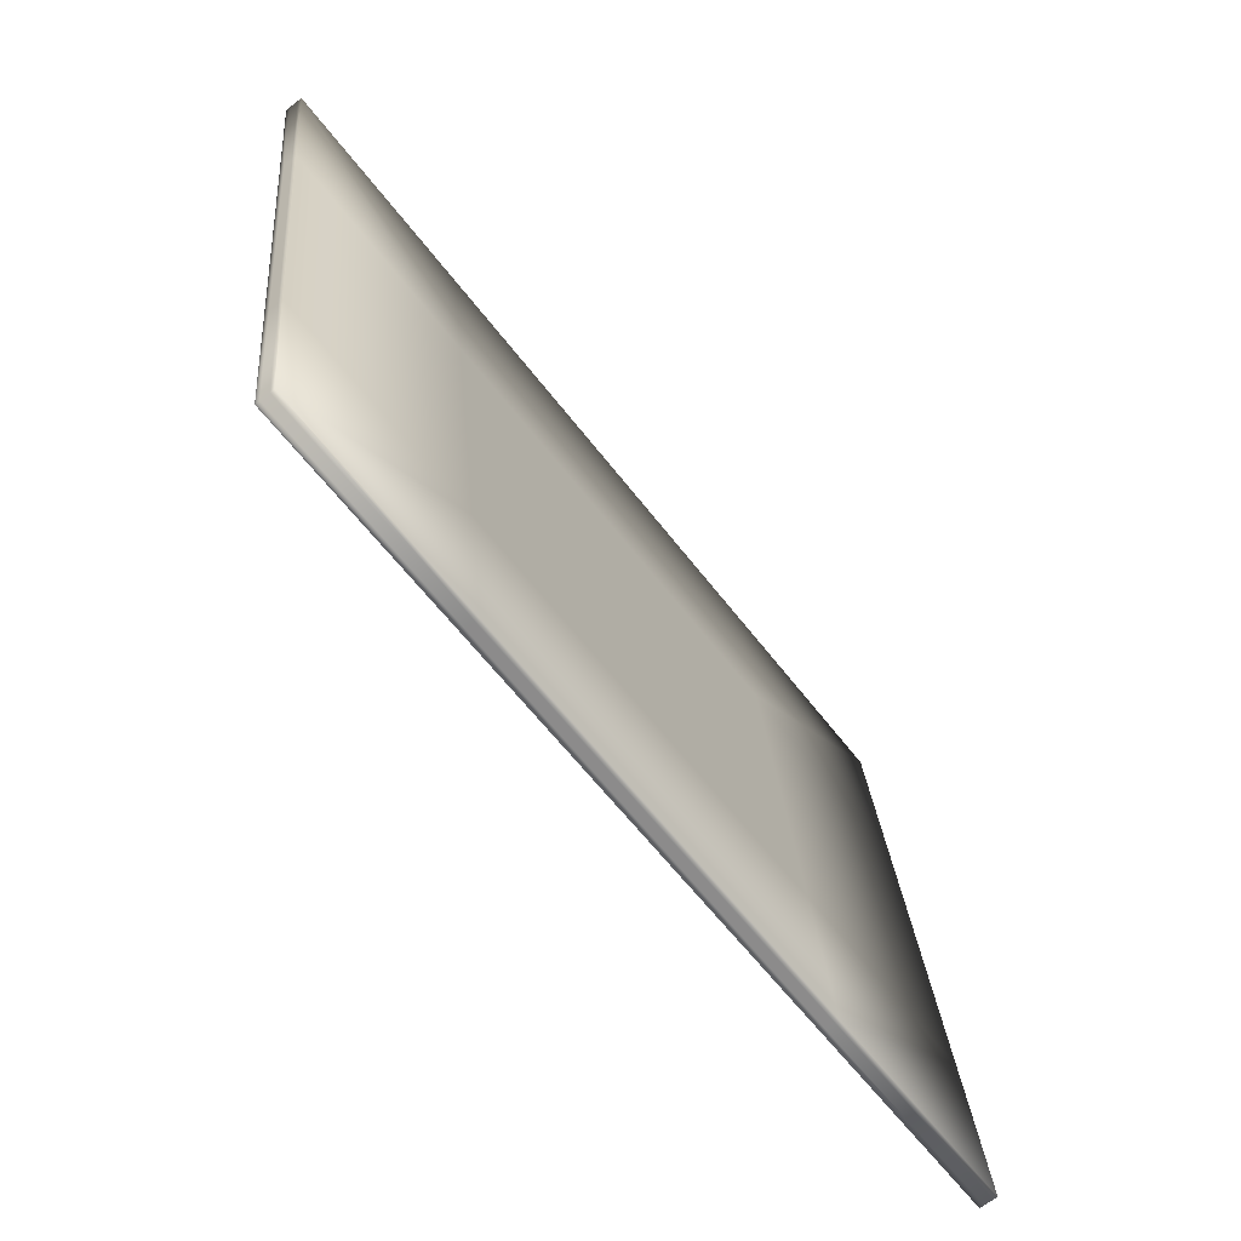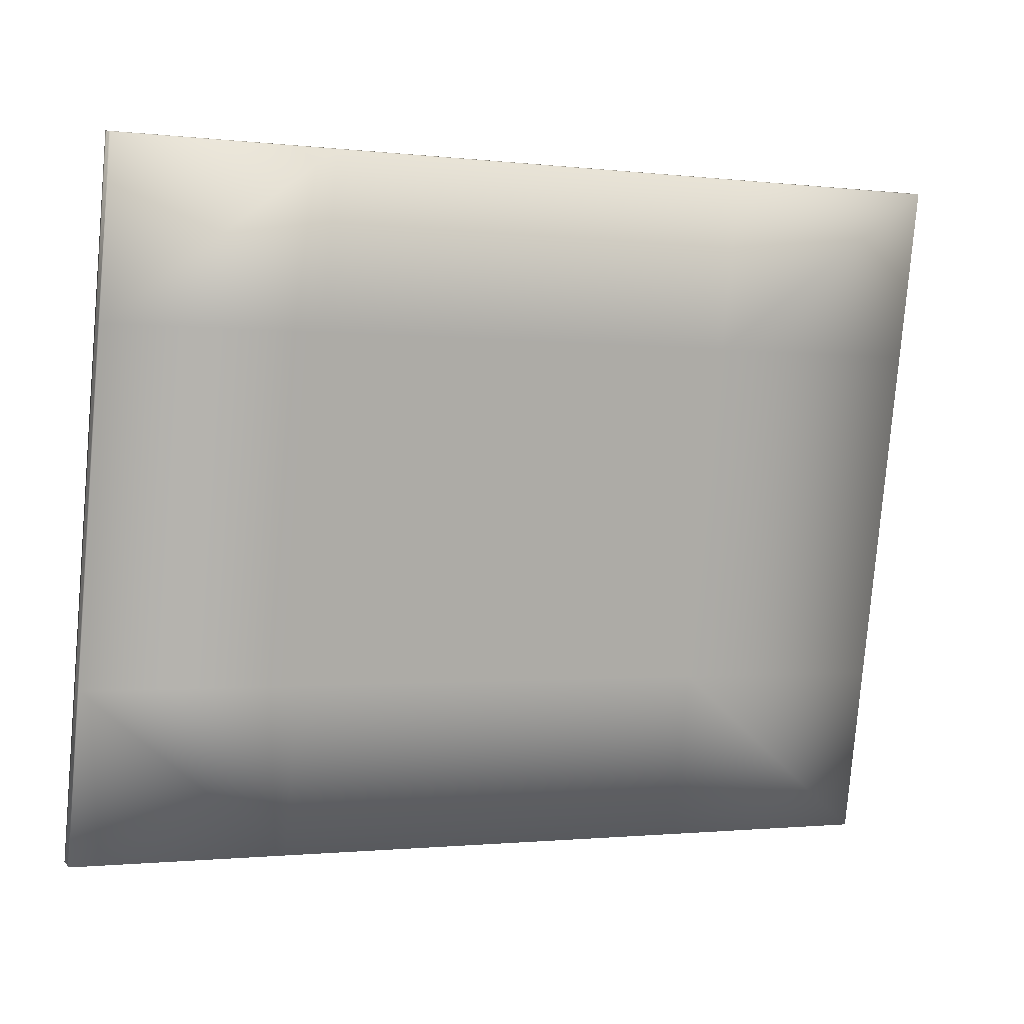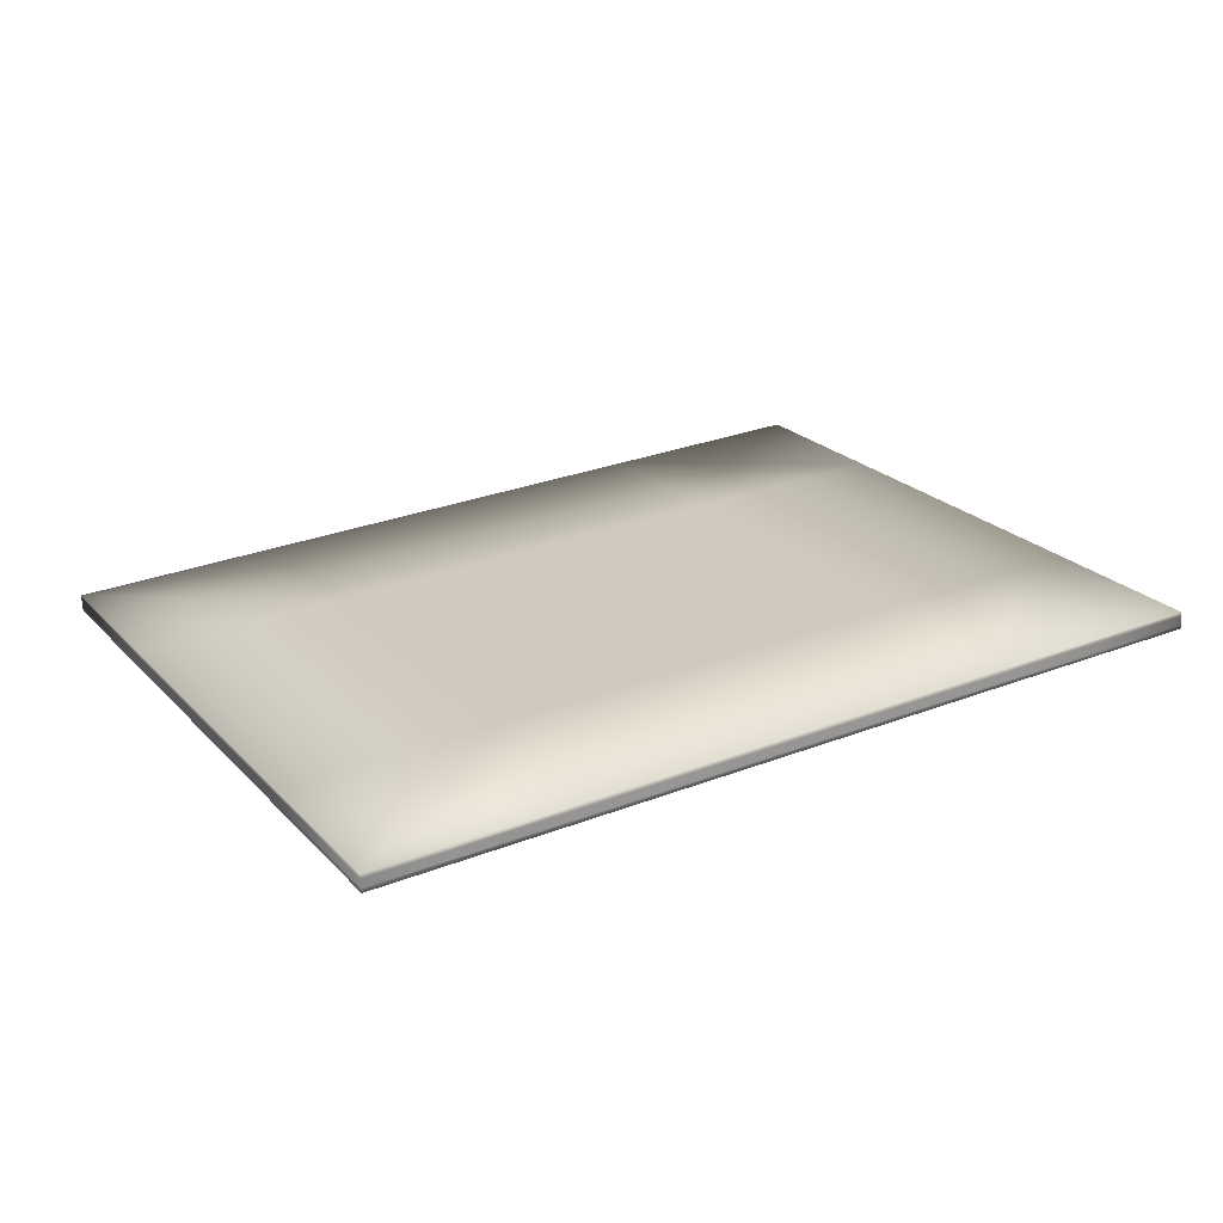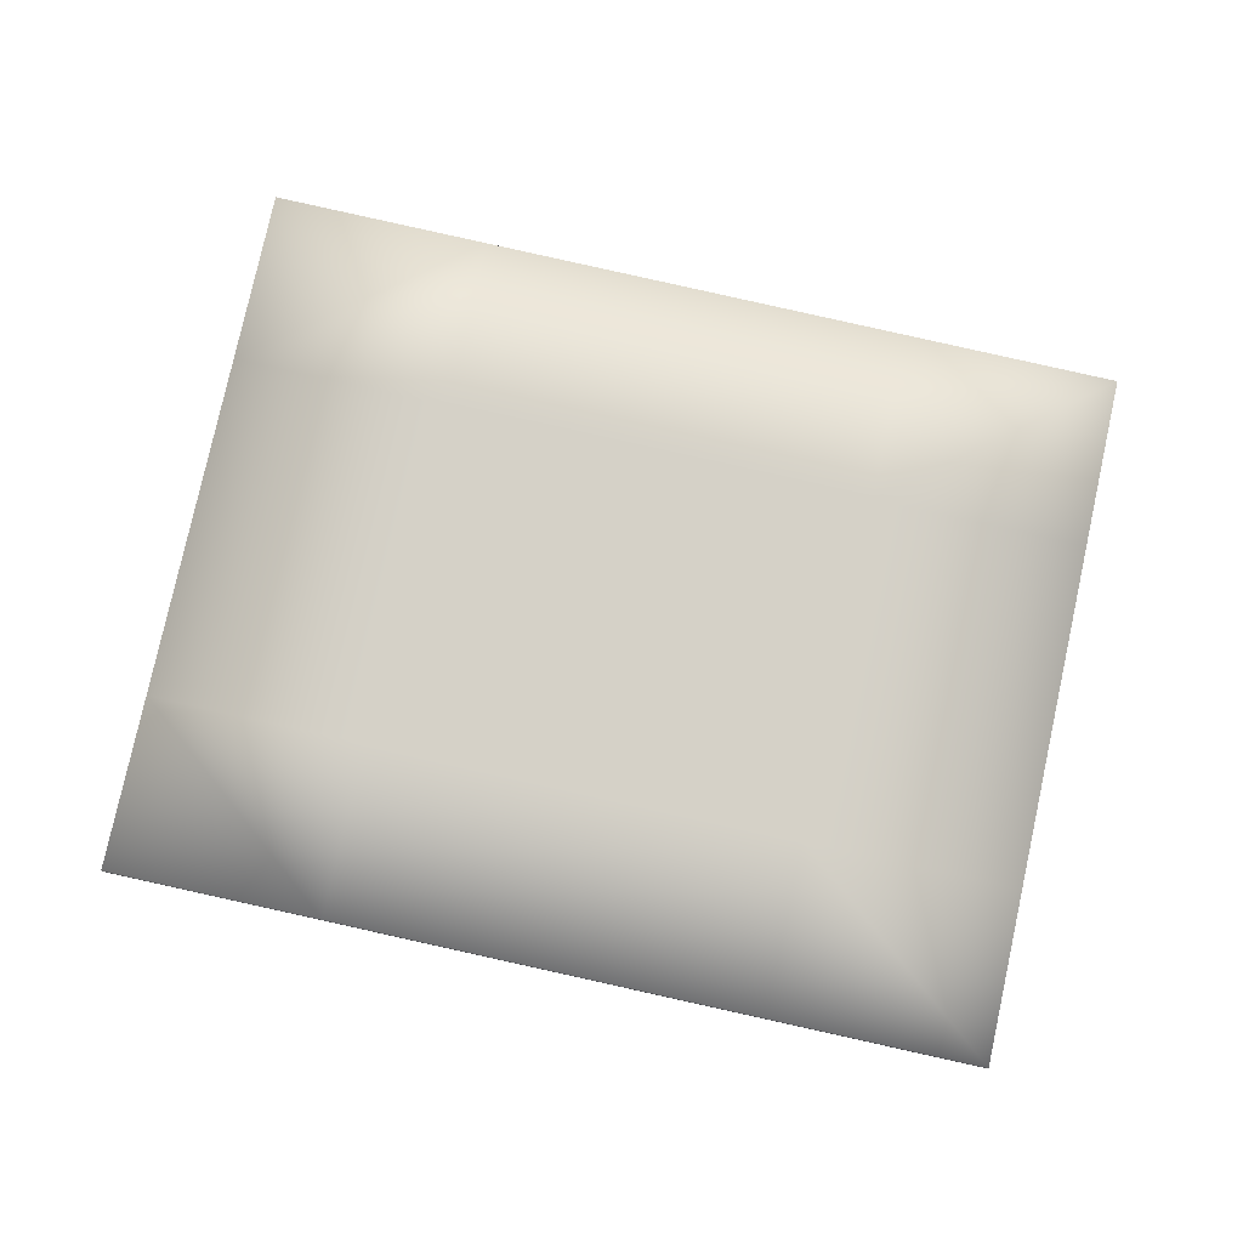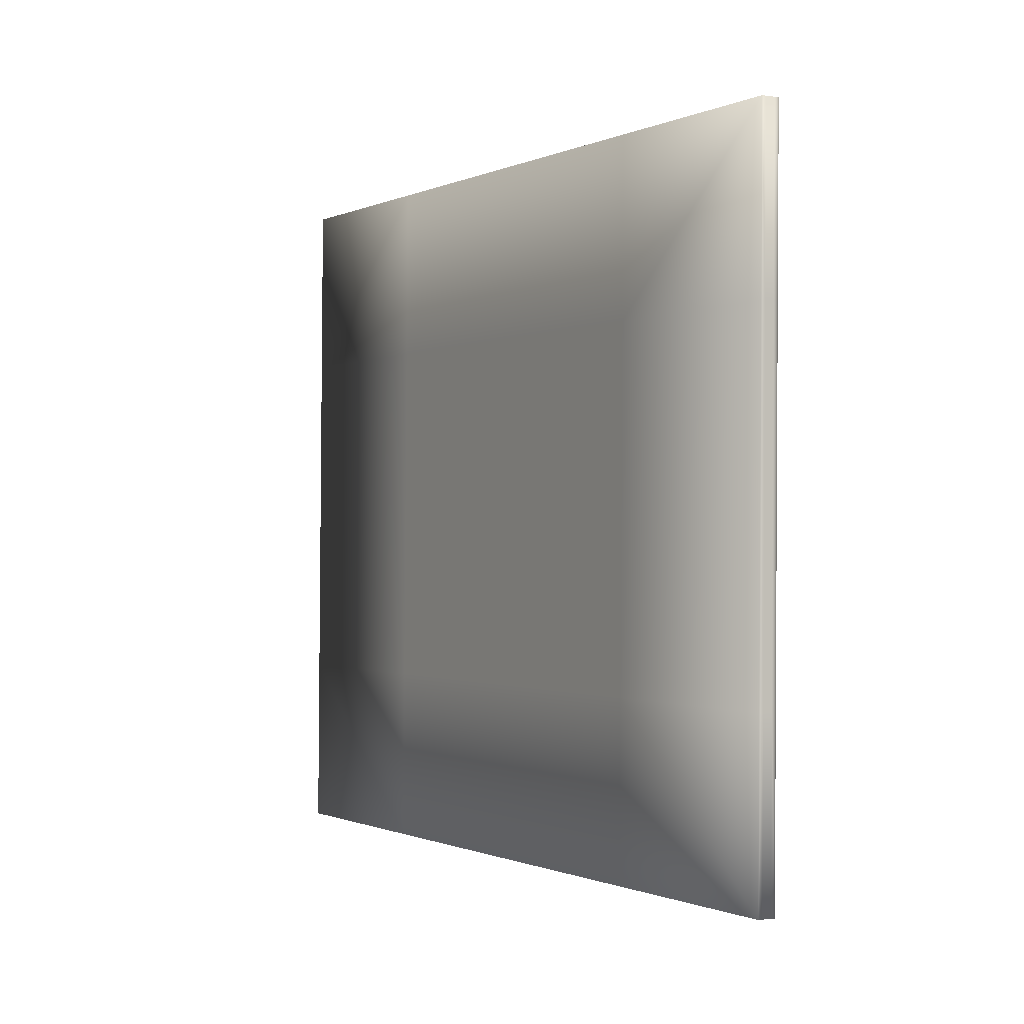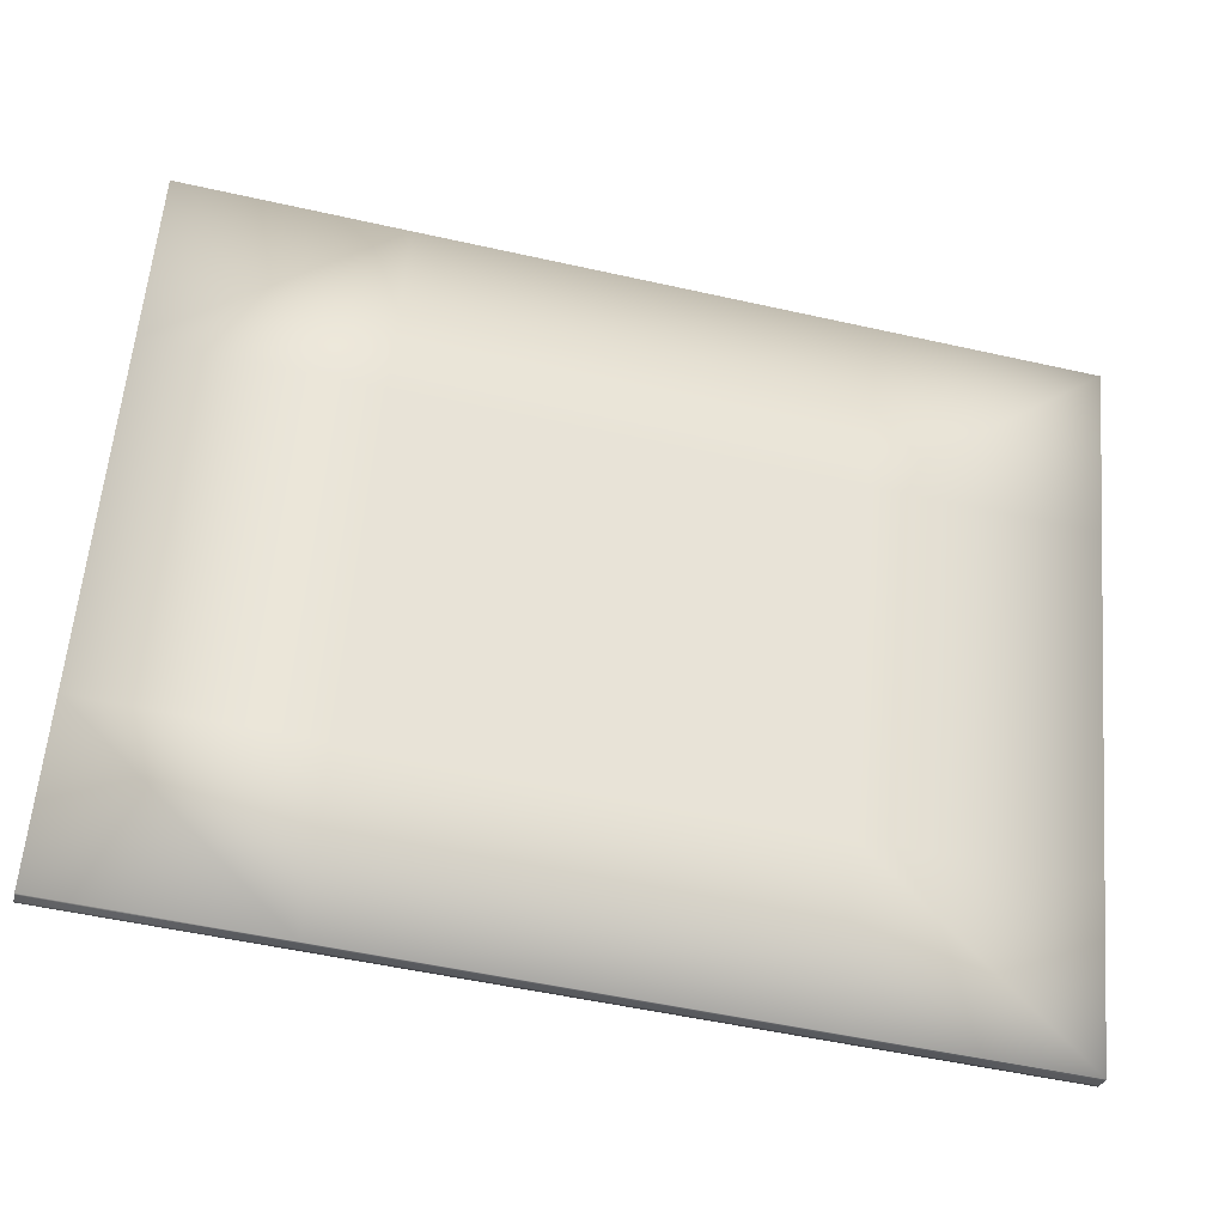
<metadata>
{"format":"obj","ext":"obj","renderer":"f3d","projection":"perspective","resolution":1024,"background":"white","views":[{"elev":-65.9,"azim":-50.9,"up":"+Z"},{"elev":9.8,"azim":158.1,"up":"+Z"},{"elev":24.4,"azim":-34.8,"up":"+Y"},{"elev":77.4,"azim":-172.2,"up":"+Y"},{"elev":-5.9,"azim":-118.0,"up":"+Z"},{"elev":-32.3,"azim":169.0,"up":"+Z"}]}
</metadata>
<code>
v 0.000814 -0.03835 -0.02994
v 0.01164 -0.03622 -0.009074
v 0.01404 -0.03751 -0.03895
v -0.0233 -0.03932 -0.04188
v 0.02652 -0.03782 -0.03794
v -0.0257 -0.03802 -0.012
v 0.02409 -0.03578 -0.008092
v 0.01324 -0.03691 -0.029
v -0.01087 -0.03814 -0.04093
v 0.001588 -0.03795 -0.03993
v -0.01405 -0.03724 -0.001058
v -0.02569 -0.03852 -0.01198
v 0.0233 -0.03568 0.001879
v 0.02491 -0.03663 -0.01803
v 0.02571 -0.03723 -0.02799
v -0.02492 -0.03787 -0.02198
v -0.01086 -0.03863 -0.04091
v 0.00158 -0.0377 -0.03994
v -0.01247 -0.03744 -0.021
v -0.02572 -0.03752 -0.01202
v 0.01327 -0.03791 -0.02896
v -0.02332 -0.03882 -0.0419
v 0.0265 -0.03708 -0.03797
v -0.02331 -0.03907 -0.04189
v -0.02409 -0.03922 -0.03191
v -0.0265 -0.03767 -0.002041
v -0.001588 -0.03705 -6.7e-05
v 1.6e-05 -0.038 -0.01998
v 0.02651 -0.03758 -0.03795
v 0.001596 -0.0382 -0.03992
v -0.01406 -0.03699 -0.001068
v 0.0249 -0.03638 -0.01804
v 0.02329 -0.03543 0.00187
v -0.000782 -0.03765 -0.01002
v -0.01407 -0.03674 -0.001077
v 0.0241 -0.03603 -0.008083
v 0.02569 -0.03648 -0.02802
v 0.02492 -0.03713 -0.01802
v -0.00158 -0.0373 -5.7e-05
v 0.02413 -0.03678 -0.008055
v -0.01327 -0.03709 -0.01104
v 0.02332 -0.03618 0.001898
v -0.001604 -0.03655 -8.5e-05
v 0.01087 -0.03687 0.000925
v 0.01406 -0.03801 -0.03893
v -0.02489 -0.03887 -0.02195
v -0.01085 -0.03888 -0.0409
v -0.02491 -0.03812 -0.02197
v 0.01405 -0.03776 -0.03894
v 0.02489 -0.03613 -0.01805
v -0.01324 -0.03809 -0.011
v -0.02411 -0.03872 -0.03193
v -0.01164 -0.03878 -0.03093
v 0.01167 -0.03721 -0.009037
v 0.02333 -0.03643 0.001907
v -0.02649 -0.03817 -0.002022
v 0.000782 -0.03735 -0.02998
v 0.001612 -0.0387 -0.03991
v 0.02412 -0.03653 -0.008064
v 0.0257 -0.03673 -0.02801
v 0.0265 -0.03733 -0.03796
v -0.01404 -0.03749 -0.001049
v 0.01244 -0.03657 -0.01904
v -0.000814 -0.03665 -0.01006
v 0.01086 -0.03637 0.000906
v 0.01247 -0.03756 -0.019
v -0.02652 -0.03717 -0.002059
v 0.0257 -0.03698 -0.028
v 0.01407 -0.03826 -0.03892
v -0.02413 -0.03822 -0.03195
v -0.01087 -0.03838 -0.04092
v -0.01167 -0.03779 -0.03096
v -1.6e-05 -0.037 -0.02002
v 0.02491 -0.03688 -0.01803
v 0.01087 -0.03662 0.000916
v -0.02329 -0.03957 -0.04187
v -0.01403 -0.03774 -0.00104
v -0.0265 -0.03792 -0.002031
v -0.01084 -0.03913 -0.04089
v 0.02649 -0.03683 -0.03798
v -0.02333 -0.03857 -0.04191
v -0.0249 -0.03862 -0.02195
v -0.02491 -0.03837 -0.02196
v 0.01084 -0.03587 0.000888
v -0.02571 -0.03777 -0.01201
v 0.02572 -0.03748 -0.02798
v 0.02411 -0.03628 -0.008073
v -0.01244 -0.03843 -0.02096
v -0.02412 -0.03847 -0.03194
v 0.01403 -0.03726 -0.03896
v 0.02331 -0.03593 0.001889
v -0.0241 -0.03897 -0.03192
v 0.001604 -0.03845 -0.03991
v -0.02651 -0.03742 -0.00205
v -0.001612 -0.0363 -9.5e-05
v 0.01085 -0.03612 0.000897
v -0.001596 -0.0368 -7.6e-05
v -0.0257 -0.03827 -0.01199
f 46 53 88
f 79 53 76
f 47 79 76
f 58 79 93
f 76 53 25
f 58 53 79
f 47 76 4
f 82 83 92
f 25 46 92
f 25 53 46
f 47 24 17
f 53 1 28
f 47 30 93
f 47 93 79
f 17 30 47
f 24 47 4
f 92 83 52
f 24 4 92
f 53 58 1
f 76 25 92
f 46 82 92
f 4 76 92
f 52 24 92
f 88 53 28
f 86 74 38
f 58 69 21
f 69 86 21
f 61 29 45
f 29 61 68
f 14 74 68
f 69 29 5
f 86 69 5
f 29 86 5
f 45 93 49
f 58 93 69
f 69 93 45
f 86 15 74
f 61 45 49
f 86 66 21
f 29 69 45
f 15 29 68
f 86 29 15
f 66 86 38
f 74 15 68
f 1 58 21
f 21 66 28
f 1 21 28
f 93 30 49
f 30 17 71
f 30 71 10
f 72 57 18
f 9 72 18
f 9 18 71
f 81 70 72
f 71 18 10
f 57 72 73
f 70 48 16
f 17 24 71
f 89 70 81
f 9 81 72
f 72 19 73
f 24 52 89
f 89 81 22
f 81 9 71
f 48 89 83
f 19 70 16
f 71 24 22
f 52 83 89
f 70 19 72
f 48 70 89
f 81 71 22
f 24 89 22
f 57 8 90
f 18 57 90
f 80 23 90
f 8 57 63
f 23 3 90
f 50 37 63
f 18 90 10
f 37 80 90
f 60 32 68
f 61 60 68
f 60 61 23
f 60 23 80
f 63 57 73
f 60 37 50
f 32 60 50
f 3 23 49
f 32 14 68
f 37 60 80
f 8 37 90
f 37 8 63
f 10 3 49
f 90 3 10
f 23 61 49
f 30 10 49
f 56 78 98
f 83 82 98
f 56 77 78
f 12 56 98
f 62 26 78
f 51 46 88
f 56 51 77
f 39 62 77
f 97 62 27
f 34 39 51
f 83 98 6
f 12 46 51
f 46 12 98
f 51 39 77
f 97 11 62
f 26 6 98
f 77 62 78
f 62 39 27
f 56 12 51
f 26 62 11
f 34 51 88
f 78 26 98
f 82 46 98
f 34 88 28
f 40 66 38
f 74 40 38
f 44 54 55
f 42 75 55
f 75 97 27
f 39 75 27
f 97 75 65
f 44 75 39
f 40 55 54
f 74 14 87
f 59 40 74
f 59 74 87
f 54 66 40
f 44 39 54
f 40 59 55
f 66 34 28
f 59 42 55
f 75 44 55
f 54 39 34
f 66 54 34
f 65 75 91
f 75 42 91
f 42 59 91
f 59 87 91
f 31 35 94
f 41 64 73
f 41 35 95
f 64 2 63
f 85 26 94
f 33 84 96
f 19 41 73
f 95 84 64
f 85 20 48
f 85 67 20
f 85 83 6
f 96 97 65
f 85 6 26
f 41 19 20
f 14 32 87
f 41 67 35
f 35 67 94
f 67 41 20
f 26 31 94
f 83 85 48
f 96 65 91
f 36 50 7
f 96 84 95
f 84 33 7
f 36 32 50
f 20 19 16
f 48 20 16
f 36 33 13
f 31 11 97
f 97 96 43
f 96 95 43
f 33 96 13
f 31 97 43
f 95 35 43
f 35 31 43
f 2 84 7
f 33 36 7
f 13 96 91
f 41 95 64
f 84 2 64
f 32 36 87
f 31 26 11
f 2 7 63
f 7 50 63
f 67 85 94
f 87 36 91
f 36 13 91
f 64 63 73

</code>
